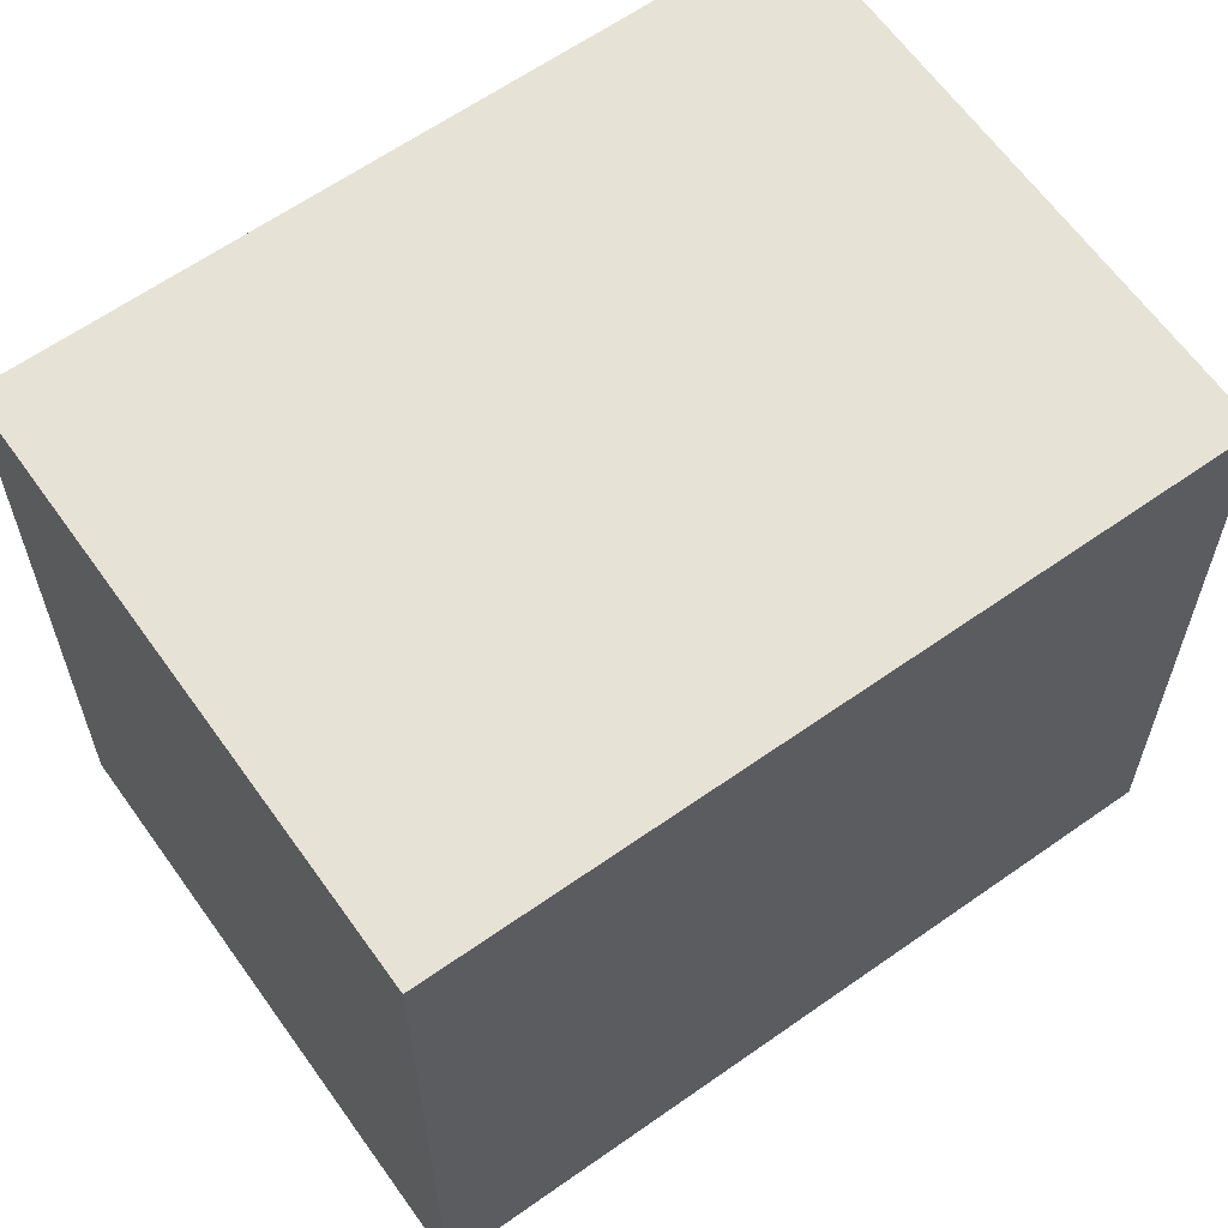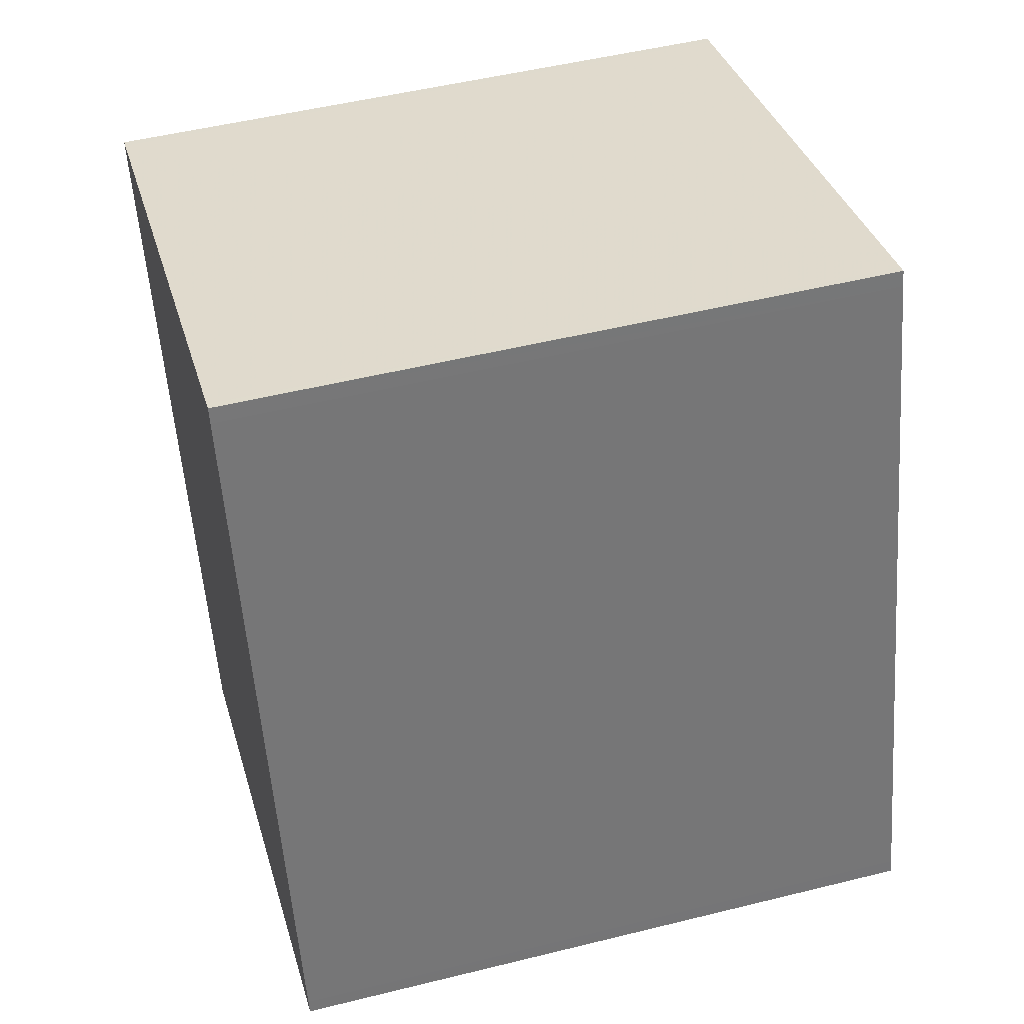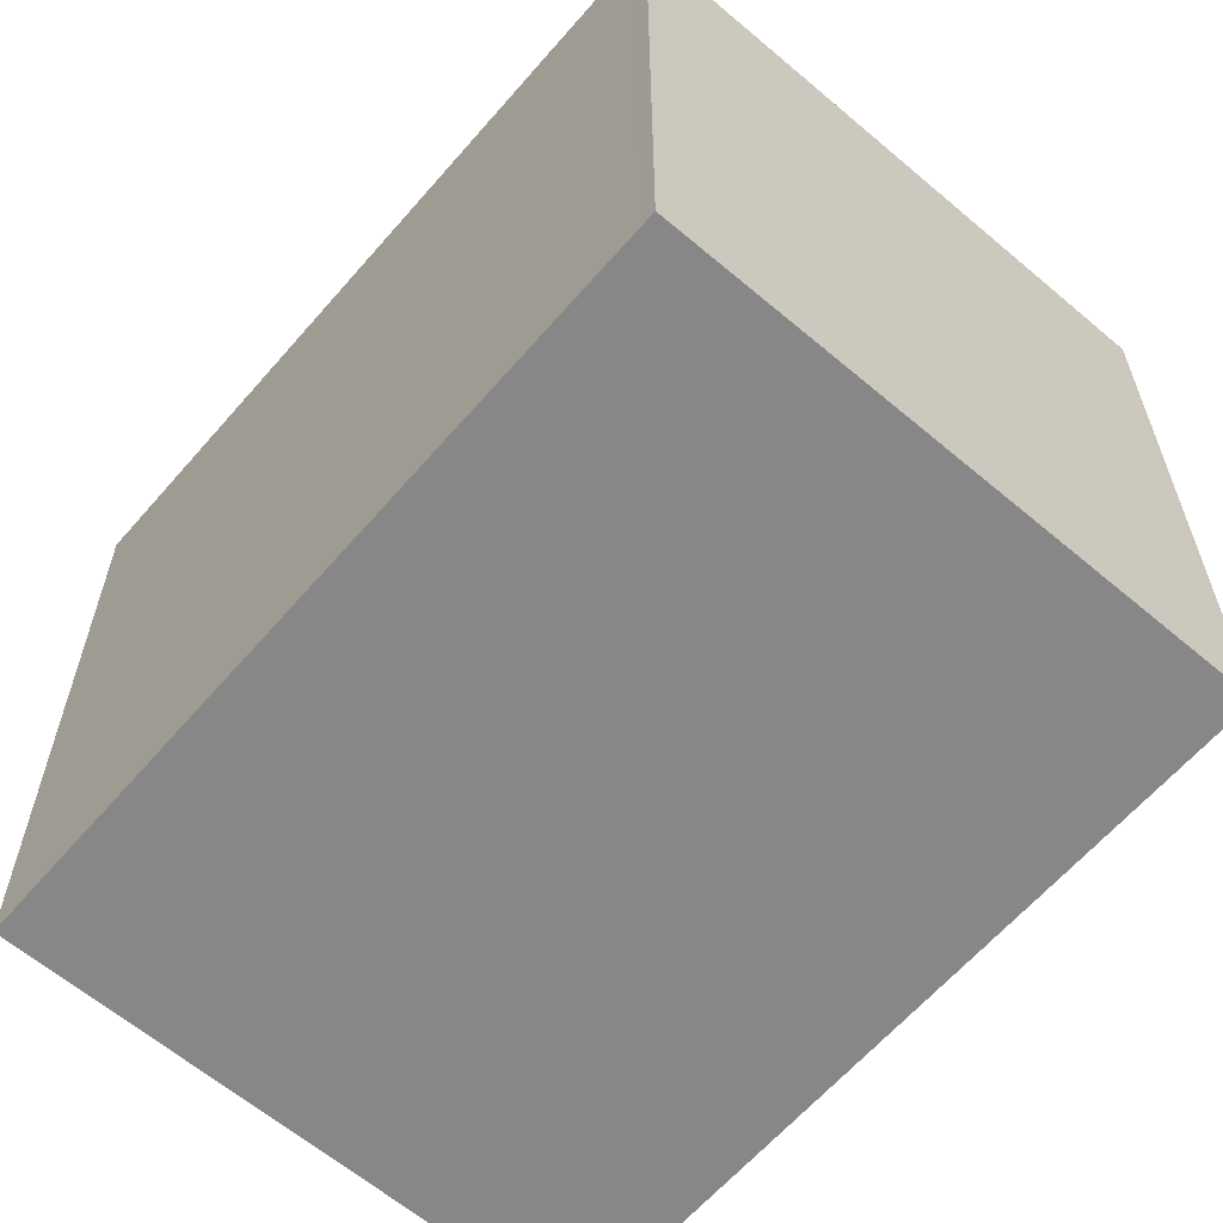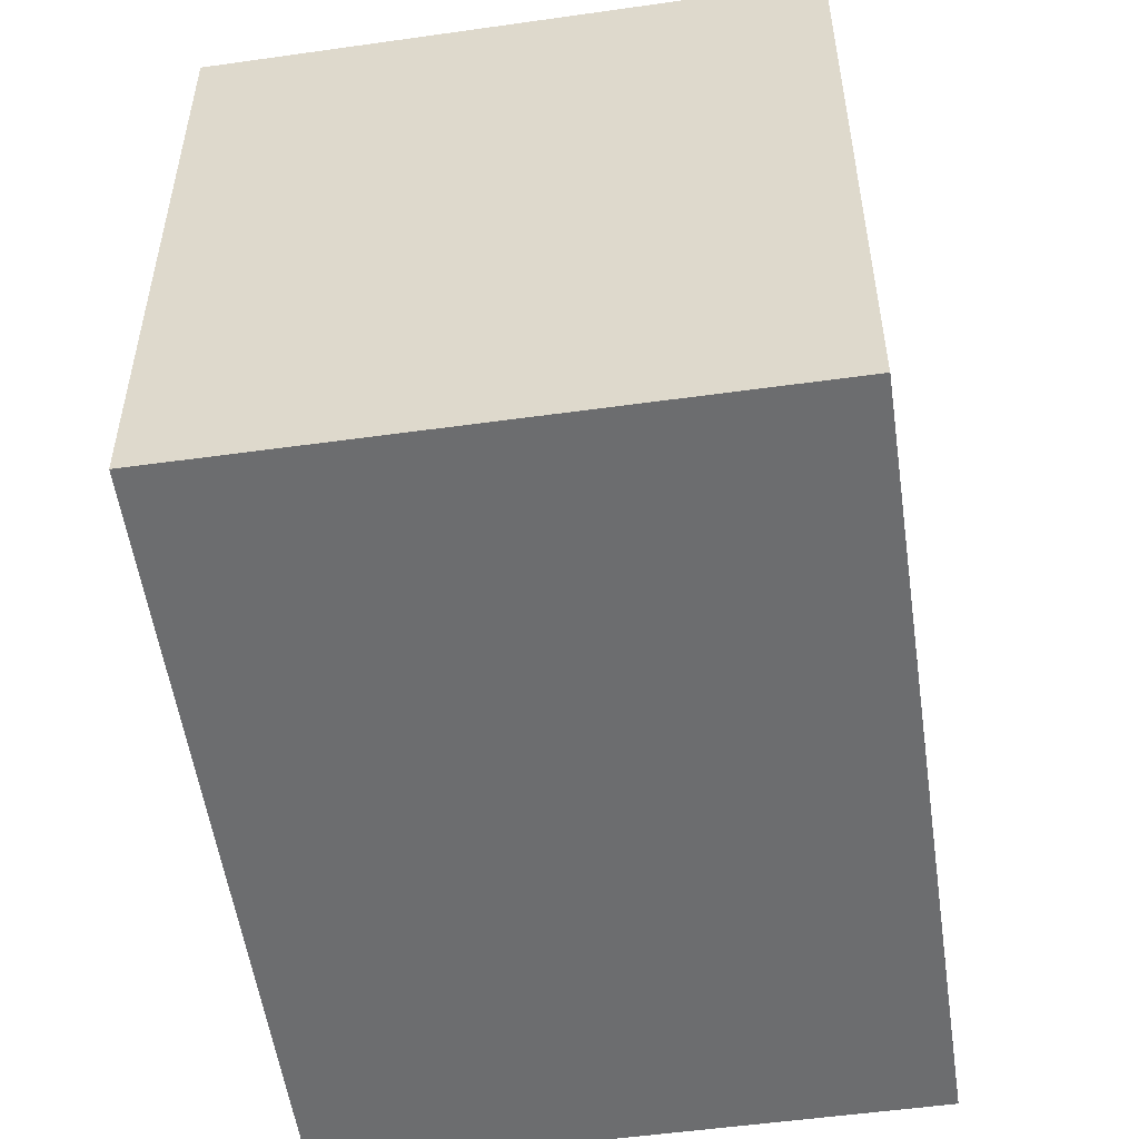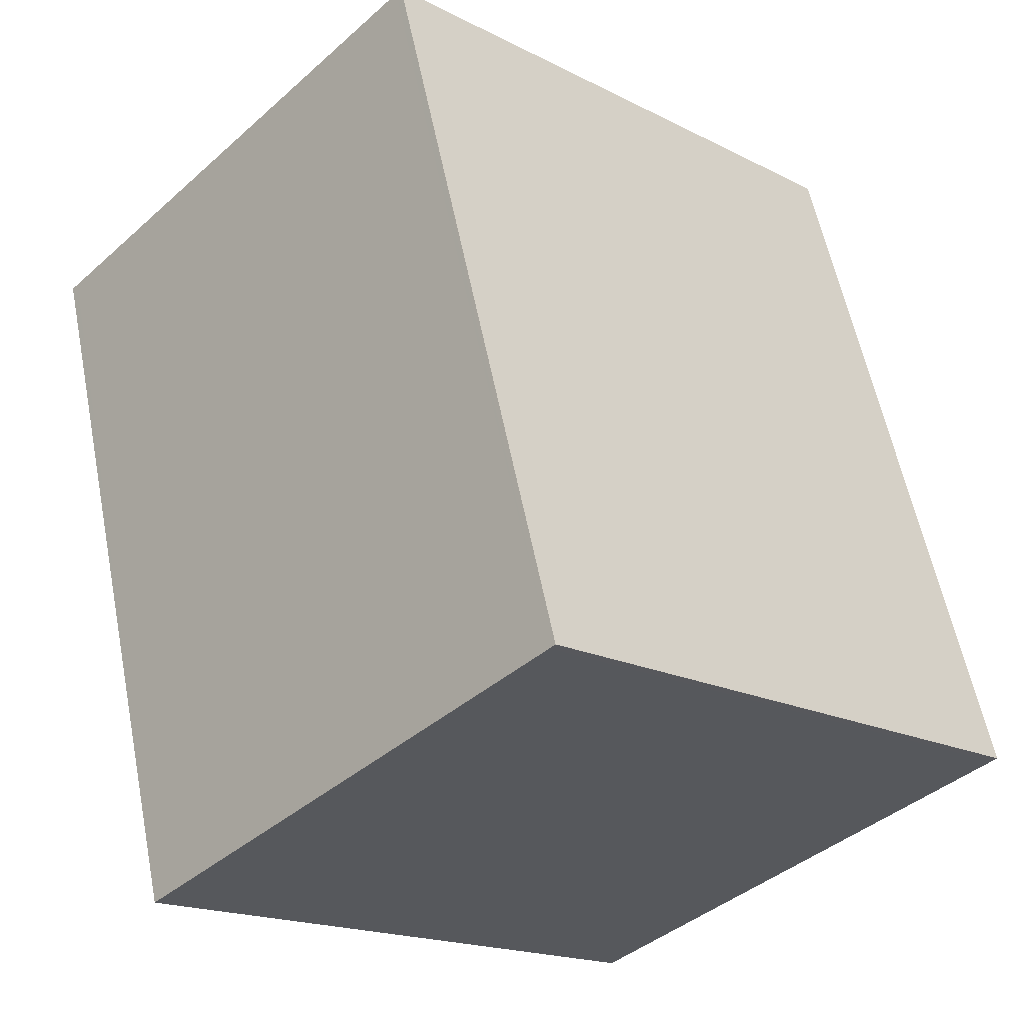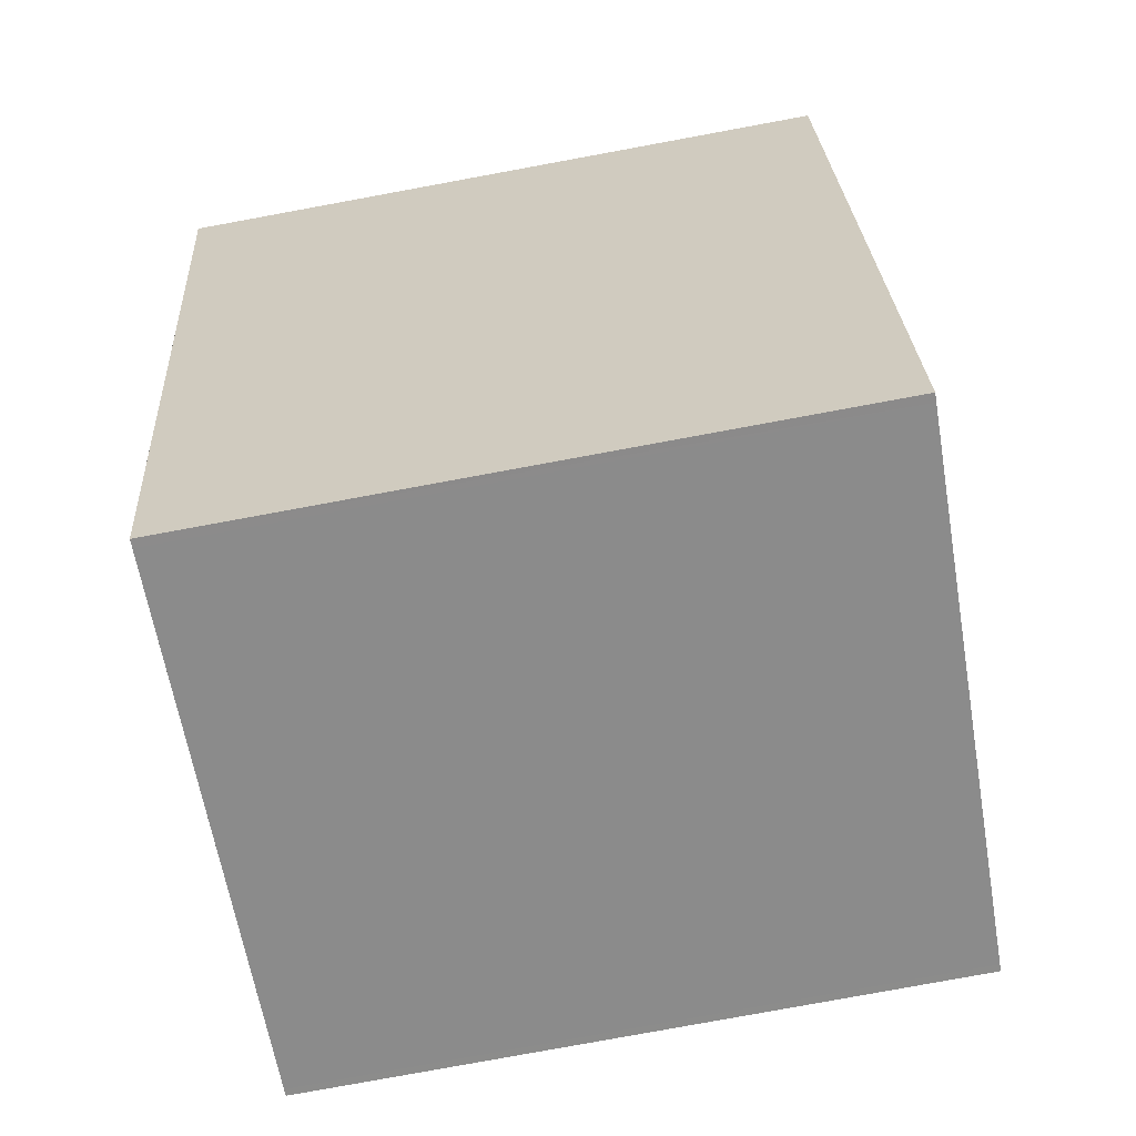
<metadata>
{"format":"obj","ext":"obj","renderer":"f3d","projection":"perspective","resolution":1024,"background":"white","views":[{"elev":62.8,"azim":70.9,"up":"+Z"},{"elev":50.5,"azim":74.8,"up":"+Y"},{"elev":-62.6,"azim":-24.3,"up":"+Z"},{"elev":-53.9,"azim":-155.3,"up":"+Z"},{"elev":-18.0,"azim":45.3,"up":"+Y"},{"elev":-79.6,"azim":-79.6,"up":"+Y"}]}
</metadata>
<code>
v -1061 -2813 2.303
v -1059 -2813 2.286
v -1058 -2815 2.294
v -1060 -2816 2.311
v -1058 -2815 2.295
v -1059 -2813 2.286
v -1059 -2813 2.286
v -1061 -2813 2.303
v -1059 -2813 2.286
v -1060 -2816 2.311
v -1061 -2813 2.303
v -1061 -2813 2.302
v -1060 -2816 2.311
v -1060 -2816 2.311
v -1058 -2815 2.294
v -1058 -2815 2.294
v -1061 -2813 2.302
v -1061 -2813 2.303
v -1061 -2813 0
v -1061 -2813 0
v -1059 -2813 2.286
v -1059 -2813 2.286
v -1059 -2813 0
v -1059 -2813 0
v -1058 -2815 2.295
v -1058 -2815 2.294
v -1058 -2815 0
v -1058 -2815 0
v -1060 -2816 2.311
v -1060 -2816 2.311
v -1060 -2816 0
v -1060 -2816 0
v -1060 -2816 2.311
v -1058 -2815 2.295
v -1058 -2815 0
v -1060 -2816 0
v -1059 -2813 2.286
v -1059 -2813 2.286
v -1059 -2813 0
v -1059 -2813 0
v -1061 -2813 2.303
v -1061 -2813 2.303
v -1061 -2813 0
v -1061 -2813 0
v -1058 -2815 2.294
v -1059 -2813 2.286
v -1059 -2813 0
v -1058 -2815 0
v -1060 -2816 2.311
v -1060 -2816 2.311
v -1060 -2816 0
v -1060 -2816 0
v -1059 -2813 2.286
v -1061 -2813 2.302
v -1061 -2813 0
v -1059 -2813 0
v -1061 -2813 2.303
v -1060 -2816 2.311
v -1060 -2816 0
v -1061 -2813 0
v -1058 -2815 2.294
v -1058 -2815 2.294
v -1058 -2815 0
v -1058 -2815 0
v -1061 -2813 0
v -1059 -2813 0
v -1058 -2815 0
v -1060 -2816 0
f 7 6 2 9
f 12 6 7 11
f 13 11 7 15
f 15 7 9 16
f 14 8 11 13
f 11 8 1 12
f 13 10 4 14
f 15 5 10 13
f 16 3 5 15
f 18 19 20 17
f 22 23 24 21
f 26 27 28 25
f 30 31 32 29
f 34 35 36 33
f 38 39 40 37
f 42 43 44 41
f 46 47 48 45
f 50 51 52 49
f 54 55 56 53
f 58 59 60 57
f 62 63 64 61
f 66 67 68 65

</code>
